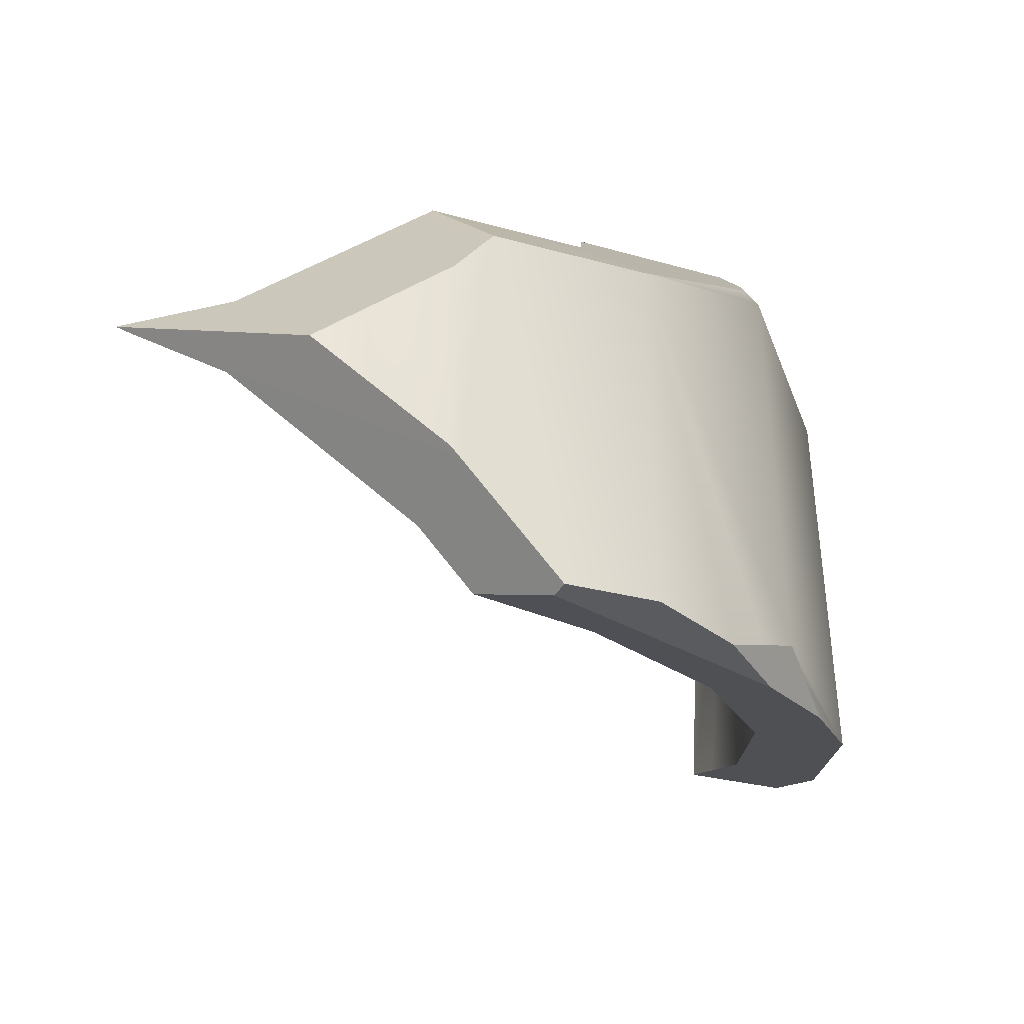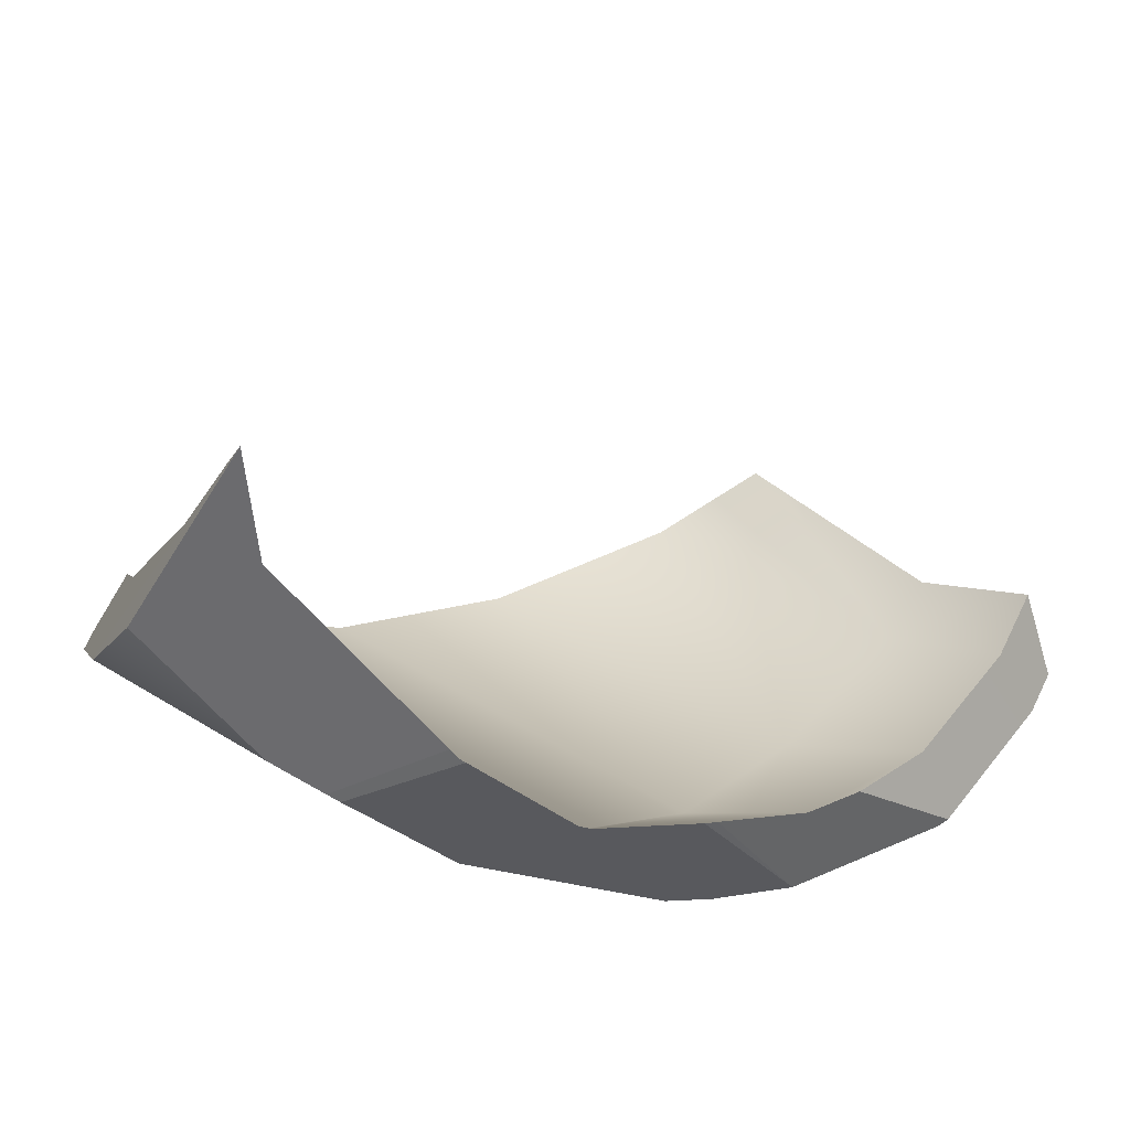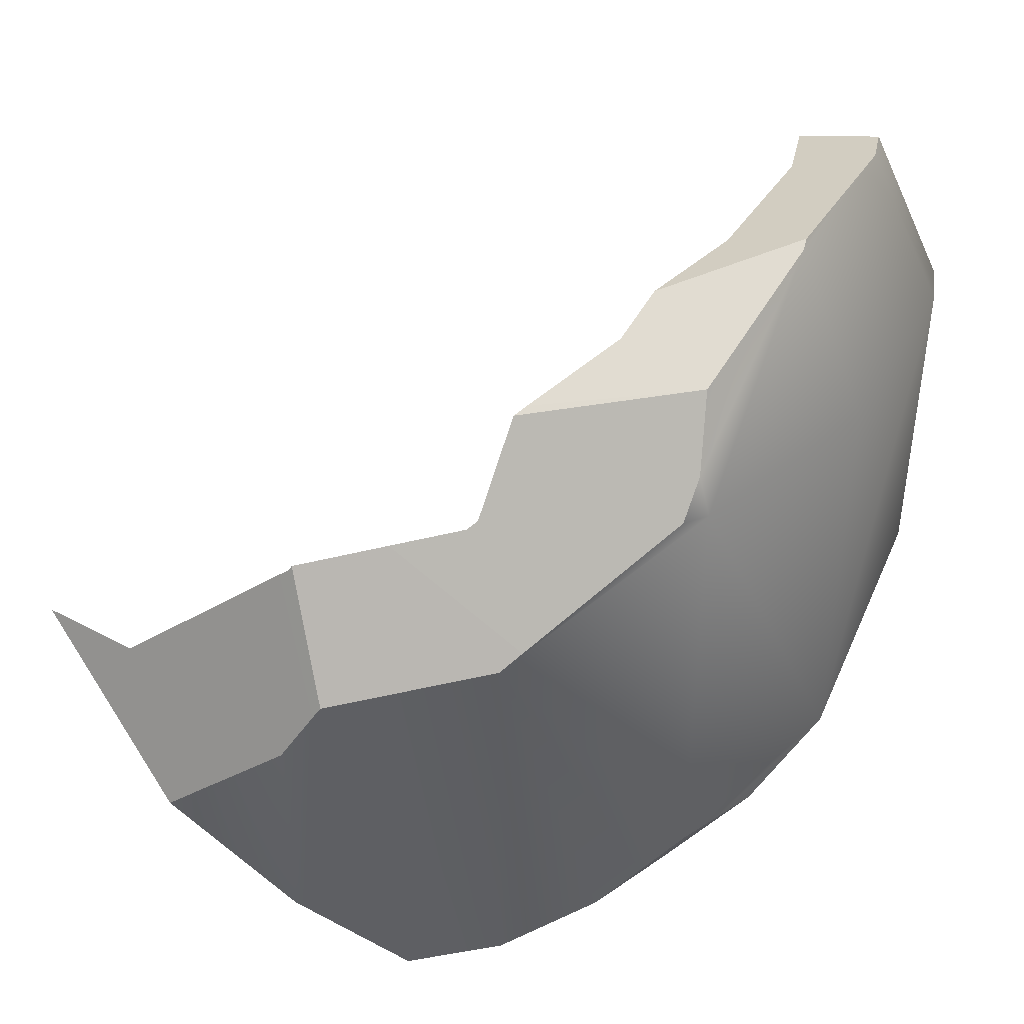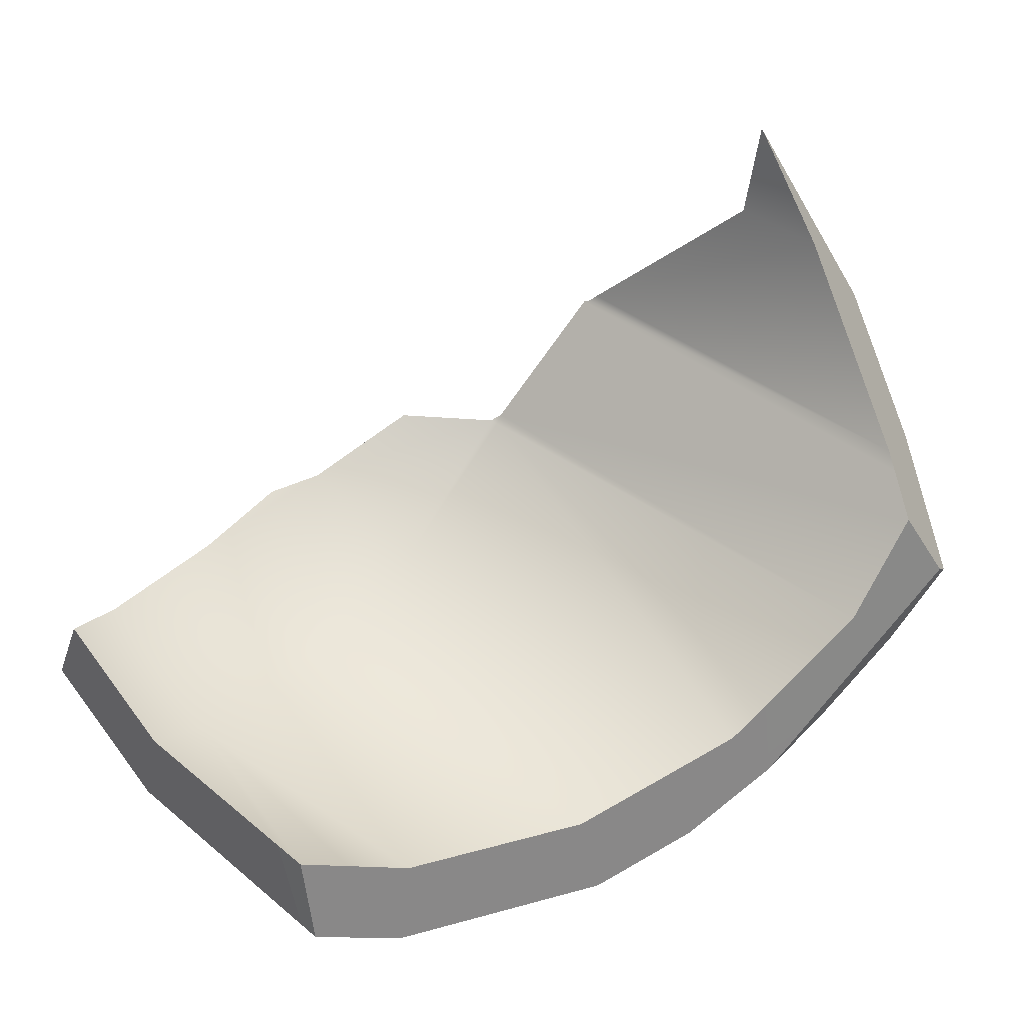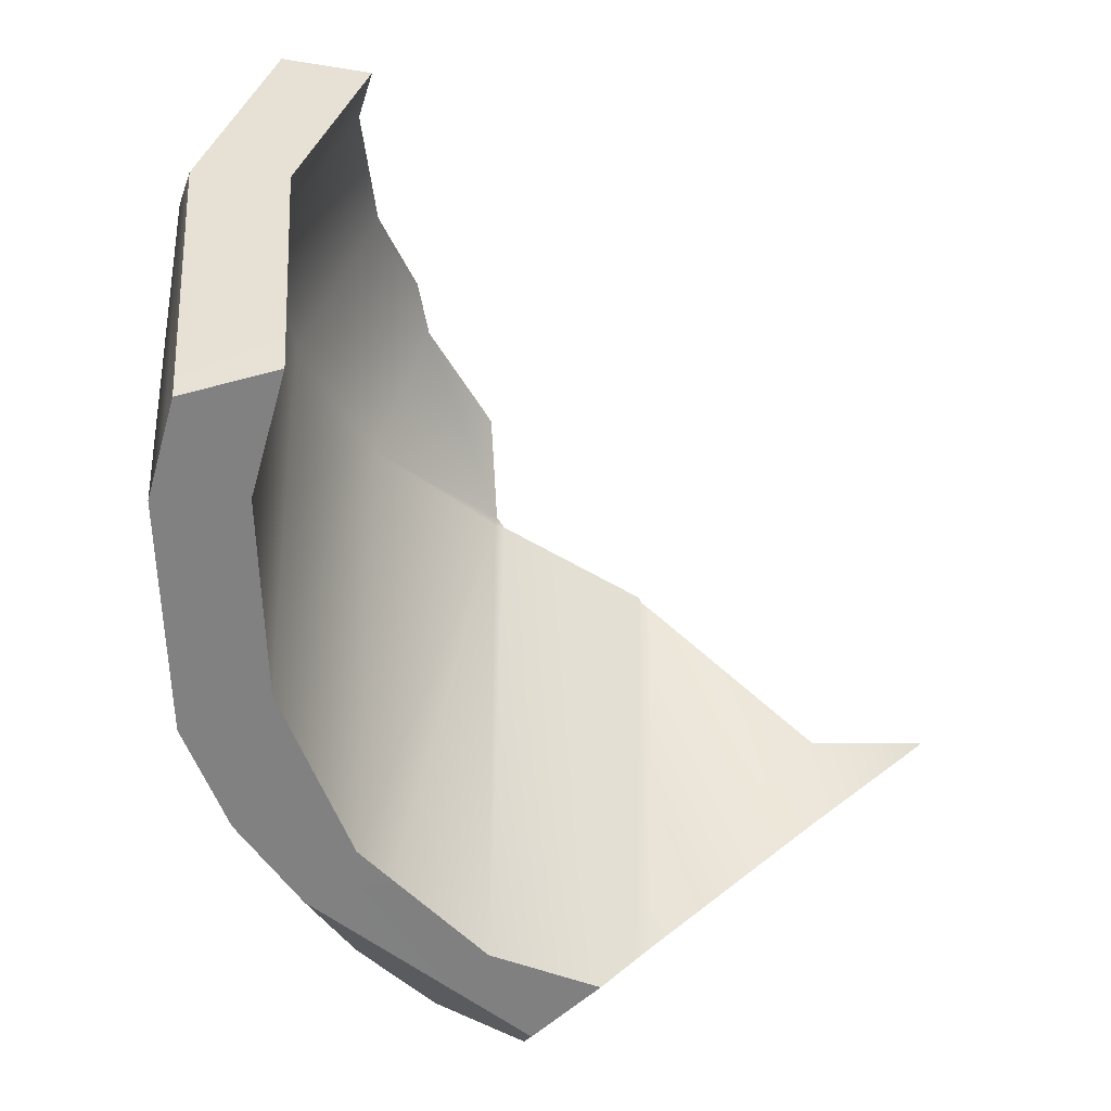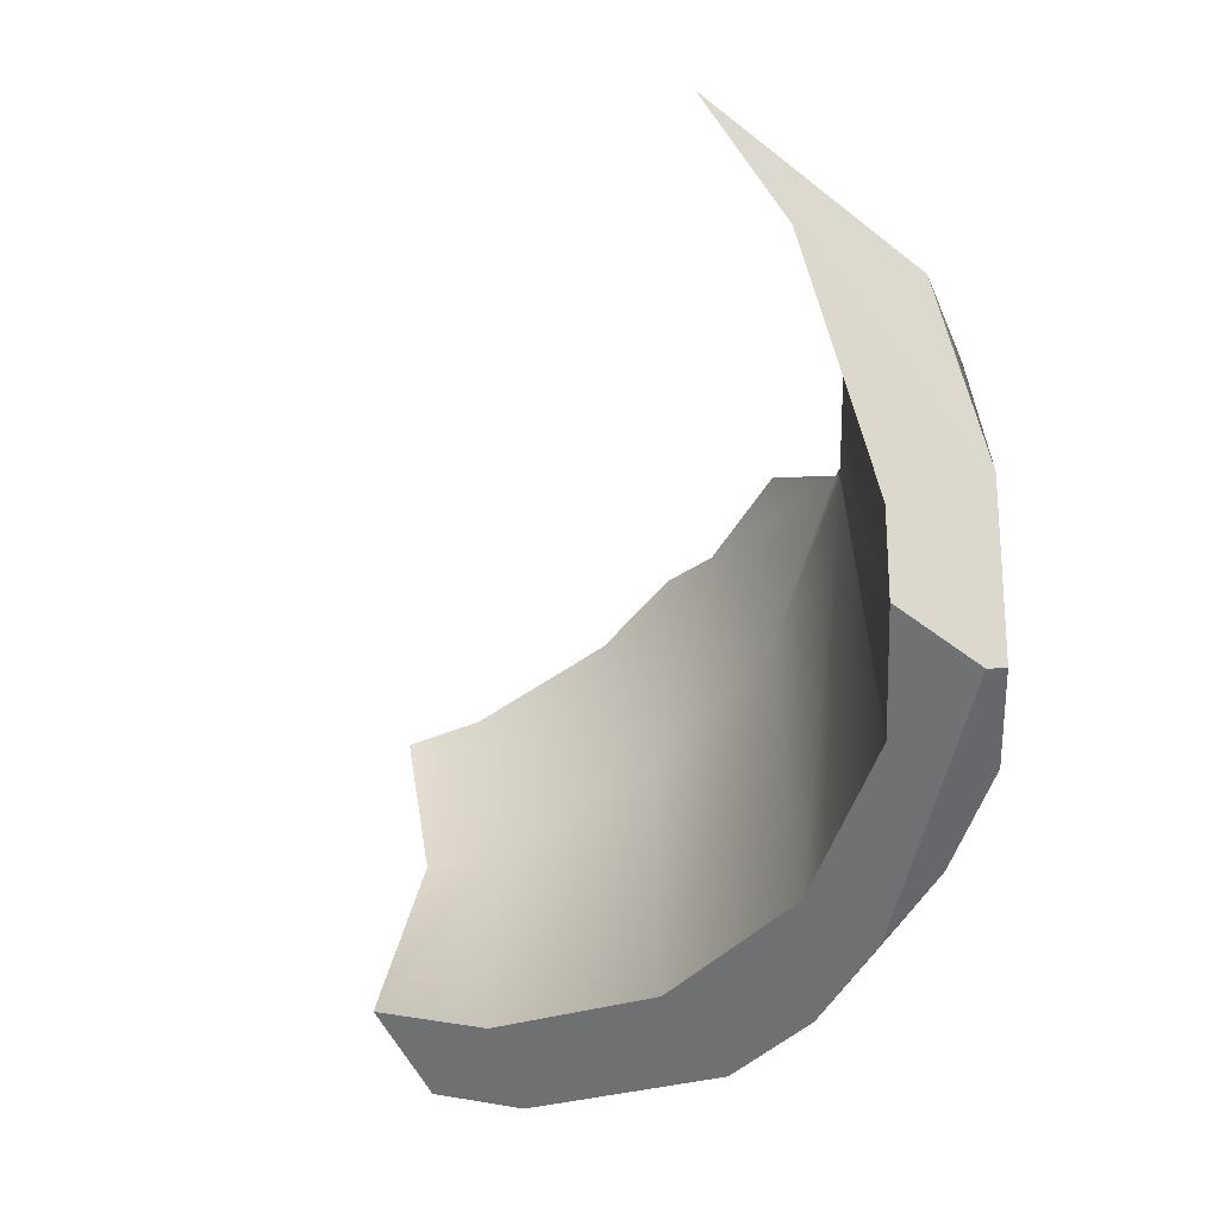
<metadata>
{"format":"obj","ext":"obj","renderer":"f3d","projection":"perspective","resolution":1024,"background":"white","views":[{"elev":-41.4,"azim":-80.3,"up":"+Z"},{"elev":36.7,"azim":-50.7,"up":"+Y"},{"elev":42.7,"azim":-52.7,"up":"+Z"},{"elev":44.1,"azim":129.1,"up":"+Y"},{"elev":-33.6,"azim":102.0,"up":"+Z"},{"elev":-63.7,"azim":-138.5,"up":"+Z"}]}
</metadata>
<code>
g Bottiglia_cell.018
v -0.07312 0.02314 0.238
v 0.01196 -0.1004 0.262
v -0.08561 0.02771 0.2333
v -0.3591 0.2138 -0.1416
v -0.3075 0.4014 -0.0468
v -0.3494 0.187 -0.1158
v 0.01591 -0.1454 -0.2563
v -0.07064 -0.1144 -0.2766
v -0.03123 -0.1371 -0.2496
v -0.02584 -0.1223 0.2034
v 0.01196 -0.1004 0.262
v 0.1569 -0.09797 0.3192
v -0.03123 -0.1371 0.1711
v -0.05194 -0.1252 0.1711
v -0.178 -0.05238 0.0726
v -0.1966 -0.0416 0.05792
v 0.1569 -0.1703 0.1711
v -0.03123 -0.1371 -0.2496
v -0.07064 -0.1144 -0.2766
v -0.1107 -0.09123 -0.3039
v -0.1966 -0.0416 -0.3211
v -0.2954 0.07605 0.02069
v -0.2539 0.02658 -0.3399
v -0.2782 0.05563 -0.304
v -0.3141 0.09842 -0.2508
v -0.3001 0.0817 0.009816
v -0.3194 0.1047 -0.0372
v -0.3194 0.1047 -0.243
v -0.3591 0.2138 -0.1416
v -0.3494 0.187 -0.1158
v 0.1569 -0.1703 -0.2234
v 0.01591 -0.1454 -0.2563
v 0.05863 -0.153 -0.2623
v 0.345 -0.1371 0.1711
v 0.345 -0.1371 -0.1297
v 0.392 -0.11 -0.1008
v 0.4142 -0.09716 -0.08714
v 0.4117 -0.09857 -0.06764
v 0.3809 -0.1164 0.1711
v 0.3574 -0.05331 0.3091
v 0.3209 -0.0708 0.3156
v 0.2995 -0.07402 0.3168
v 0.1669 -0.09415 0.3234
v 0.1569 -0.0222 0.2957
v 0.06486 -0.008875 0.2898
v 0.01511 -0.009771 0.2702
v 0.1569 -0.09224 0.1535
v 0.3183 -0.06377 0.1535
v 0.2955 -0.001197 0.2887
v 0.2702 -0.005017 0.29
v 0.3554 0.0274 0.278
v 0.3766 -0.03009 0.1535
v 0.4008 -0.01563 -0.03404
v 0.4049 -0.01319 -0.06684
v 0.3676 -0.03471 -0.08989
v 0.3181 -0.06319 -0.1203
v 0.1569 -0.09144 -0.2005
v -0.00454 -0.06377 0.1535
v -0.004216 -0.06289 -0.2643
v -0.1465 0.01818 0.1535
v -0.04277 -0.04061 -0.275
v -0.1458 0.01897 -0.3033
v -0.1444 0.02069 0.1602
v -0.08561 0.02771 0.2333
v -0.07312 0.02314 0.238
v -0.1532 0.02624 0.1535
v -0.2178 0.1047 -0.3102
v -0.1959 0.07706 0.1376
v -0.2493 0.1409 0.1175
v -0.2415 0.1329 -0.2753
v -0.251 0.1442 -0.2612
v -0.2518 0.1438 0.1119
v -0.2546 0.1515 0.1052
v -0.3073 0.2979 -0.1185
v -0.3075 0.2978 -0.03397
v -0.3075 0.4014 -0.0468
v -0.3074 0.384 -0.0593
v -0.03261 -0.1159 -0.2924
v -0.1107 -0.09123 -0.3039
v -0.07064 -0.1144 -0.2766
v 0.05863 -0.153 -0.2623
v 0.01591 -0.1454 -0.2563
v -0.1107 -0.09123 -0.3039
v -0.03261 -0.1159 -0.2924
v -0.2423 0.03618 -0.341
v -0.1966 -0.0416 -0.3211
v -0.2539 0.02658 -0.3399
v 0.2702 -0.005017 0.29
v 0.2995 -0.07402 0.3168
v 0.1669 -0.09415 0.3234
v 0.1569 -0.0222 0.2957
v 0.06486 -0.008875 0.2898
v -0.3141 0.09842 -0.2508
v -0.3074 0.384 -0.0593
v -0.3075 0.4014 -0.0468
v -0.3591 0.2138 -0.1416
v -0.3194 0.1047 -0.243
v 0.3554 0.0274 0.278
v 0.3574 -0.05331 0.3091
v 0.3209 -0.0708 0.3156
v 0.2955 -0.001197 0.2887
v 0.2995 -0.07402 0.3168
v 0.2702 -0.005017 0.29
v 0.345 -0.1371 -0.1297
v 0.392 -0.11 -0.1008
v 0.3676 -0.03471 -0.08989
v 0.3181 -0.06319 -0.1203
v 0.1569 -0.1703 -0.2234
v 0.1569 -0.09144 -0.2005
v 0.05863 -0.153 -0.2623
v -0.004216 -0.06289 -0.2643
v -0.03261 -0.1159 -0.2924
v -0.04277 -0.04061 -0.275
v -0.2423 0.03618 -0.341
v -0.04277 -0.04061 -0.275
v -0.1458 0.01897 -0.3033
v -0.2178 0.1047 -0.3102
v 0.06486 -0.008875 0.2898
v 0.1669 -0.09415 0.3234
v 0.1569 -0.09797 0.3192
v 0.01196 -0.1004 0.262
v 0.01511 -0.009771 0.2702
v -0.07312 0.02314 0.238
v -0.2546 0.1515 0.1052
v -0.3001 0.0817 0.009816
v -0.3194 0.1047 -0.0372
v -0.3494 0.187 -0.1158
v -0.3075 0.2978 -0.03397
v -0.3075 0.4014 -0.0468
v 0.3676 -0.03471 -0.08989
v 0.392 -0.11 -0.1008
v 0.4142 -0.09716 -0.08714
v 0.4049 -0.01319 -0.06684
v -0.02584 -0.1223 0.2034
v -0.05194 -0.1252 0.1711
v -0.178 -0.05238 0.0726
v 0.01196 -0.1004 0.262
v -0.08561 0.02771 0.2333
v -0.1444 0.02069 0.1602
v -0.1532 0.02624 0.1535
v -0.1959 0.07706 0.1376
v -0.1959 0.07706 0.1376
v -0.178 -0.05238 0.0726
v -0.1966 -0.0416 0.05792
v -0.2954 0.07605 0.02069
v -0.2493 0.1409 0.1175
v 0.4117 -0.09857 -0.06764
v 0.3809 -0.1164 0.1711
v 0.3574 -0.05331 0.3091
v 0.4008 -0.01563 -0.03404
v 0.3766 -0.03009 0.1535
v 0.3554 0.0274 0.278
v -0.2423 0.03618 -0.341
v -0.2178 0.1047 -0.3102
v -0.2415 0.1329 -0.2753
v -0.2782 0.05563 -0.304
v -0.2539 0.02658 -0.3399
v -0.2782 0.05563 -0.304
v -0.2415 0.1329 -0.2753
v -0.251 0.1442 -0.2612
v -0.3073 0.2979 -0.1185
v -0.3141 0.09842 -0.2508
v -0.3074 0.384 -0.0593
v 0.4049 -0.01319 -0.06684
v 0.4142 -0.09716 -0.08714
v 0.4117 -0.09857 -0.06764
v 0.4008 -0.01563 -0.03404
v -0.2493 0.1409 0.1175
v -0.2954 0.07605 0.02069
v -0.3001 0.0817 0.009816
v -0.2518 0.1438 0.1119
v -0.2546 0.1515 0.1052
g Bottiglia_cell.018_0
f 3 2 1
f 6 5 4
f 9 8 7
f 12 11 10
f 12 10 13
f 14 13 10
f 13 14 15
f 13 15 16
f 13 17 12
f 18 13 16
f 19 18 16
f 20 19 16
f 16 21 20
f 21 16 22
f 22 23 21
f 22 24 23
f 22 25 24
f 22 26 25
f 26 27 25
f 27 28 25
f 29 28 27
f 30 29 27
f 31 13 18
f 31 18 32
f 32 33 31
f 31 17 13
f 34 17 31
f 35 34 31
f 34 35 36
f 36 37 34
f 37 38 34
f 38 39 34
f 39 40 34
f 40 41 34
f 17 34 41
f 41 12 17
f 41 42 12
f 42 43 12
f 46 45 44
f 46 44 47
f 48 47 44
f 44 49 48
f 44 50 49
f 49 51 48
f 51 52 48
f 48 52 53
f 48 53 54
f 48 54 55
f 55 56 48
f 47 48 56
f 57 47 56
f 58 47 57
f 47 58 46
f 59 58 57
f 60 58 59
f 60 59 61
f 61 62 60
f 63 46 58
f 58 60 63
f 63 64 46
f 64 65 46
f 63 60 66
f 66 60 62
f 62 67 66
f 67 68 66
f 67 69 68
f 67 70 69
f 70 71 69
f 71 72 69
f 73 72 71
f 71 74 73
f 74 75 73
f 76 75 74
f 77 76 74
f 80 79 78
f 78 81 80
f 81 82 80
f 85 84 83
f 83 86 85
f 86 87 85
f 90 89 88
f 88 91 90
f 91 92 90
f 95 94 93
f 93 96 95
f 93 97 96
f 100 99 98
f 98 101 100
f 101 102 100
f 101 103 102
f 106 105 104
f 104 107 106
f 104 108 107
f 108 109 107
f 108 110 109
f 110 111 109
f 110 112 111
f 112 113 111
f 115 112 114
f 114 116 115
f 114 117 116
f 120 119 118
f 118 121 120
f 118 122 121
f 122 123 121
f 126 125 124
f 124 127 126
f 124 128 127
f 128 129 127
f 132 131 130
f 133 132 130
f 136 135 134
f 134 137 136
f 137 138 136
f 138 139 136
f 136 139 140
f 140 141 136
f 144 143 142
f 142 145 144
f 142 146 145
f 149 148 147
f 147 150 149
f 150 151 149
f 149 151 152
f 155 154 153
f 153 156 155
f 153 157 156
f 160 159 158
f 158 161 160
f 158 162 161
f 162 163 161
f 166 165 164
f 167 166 164
f 170 169 168
f 168 171 170
f 171 172 170

</code>
